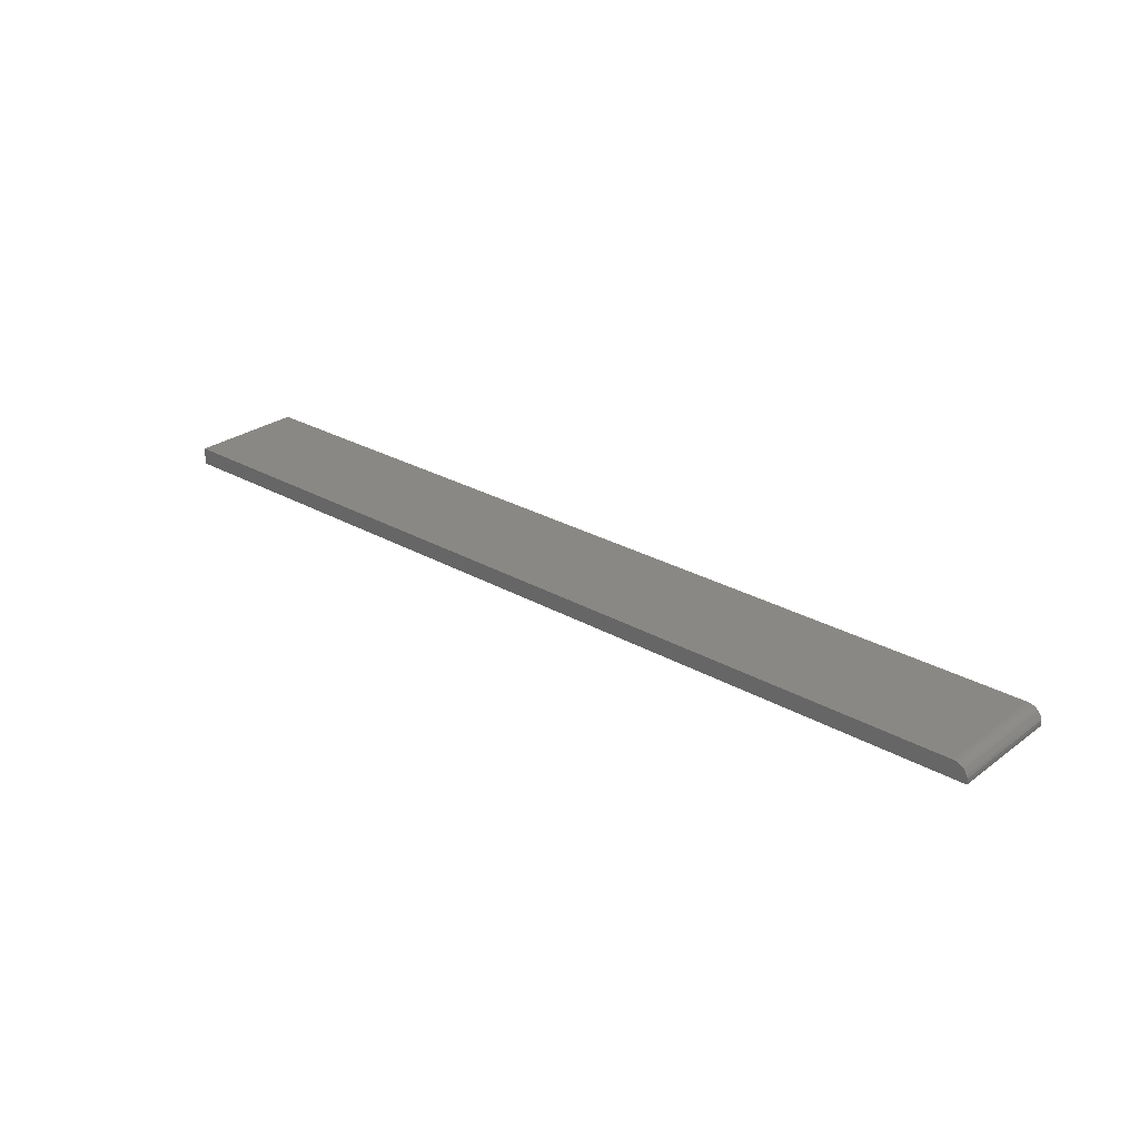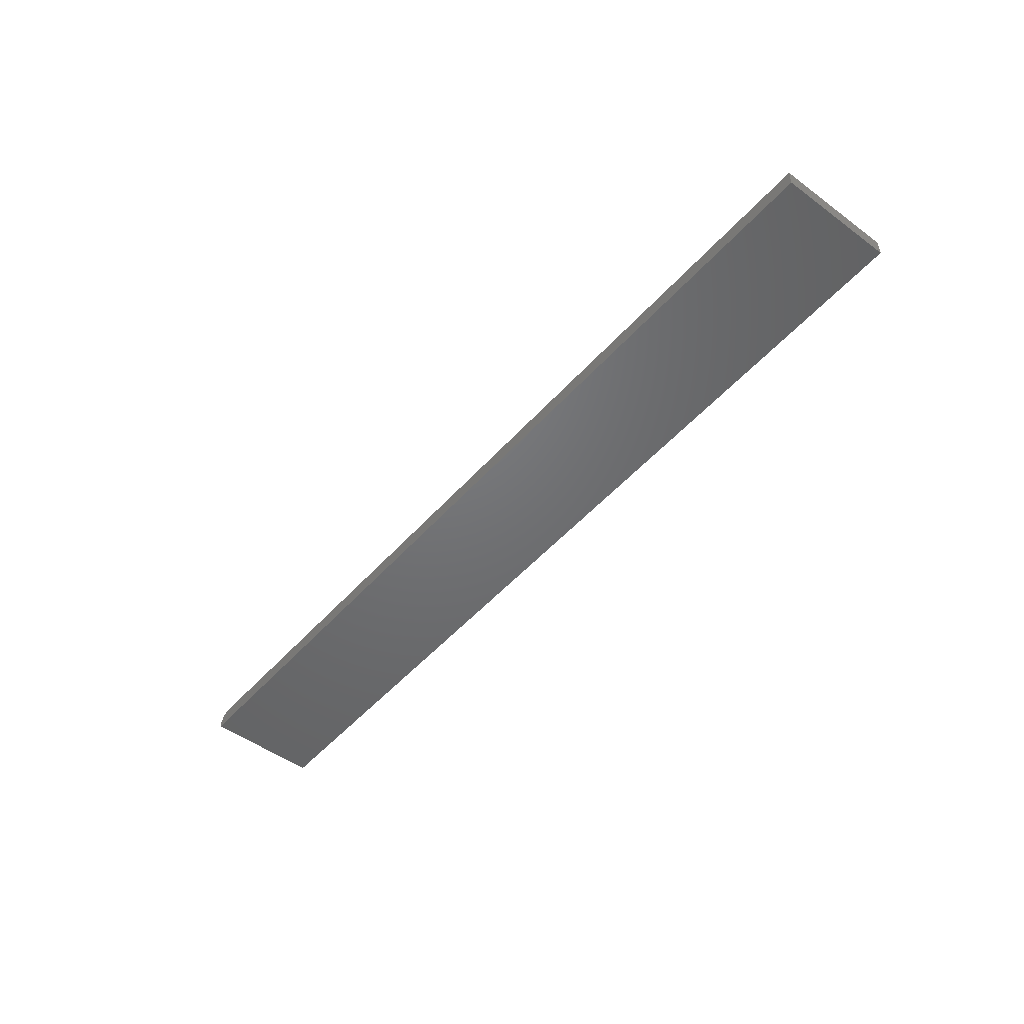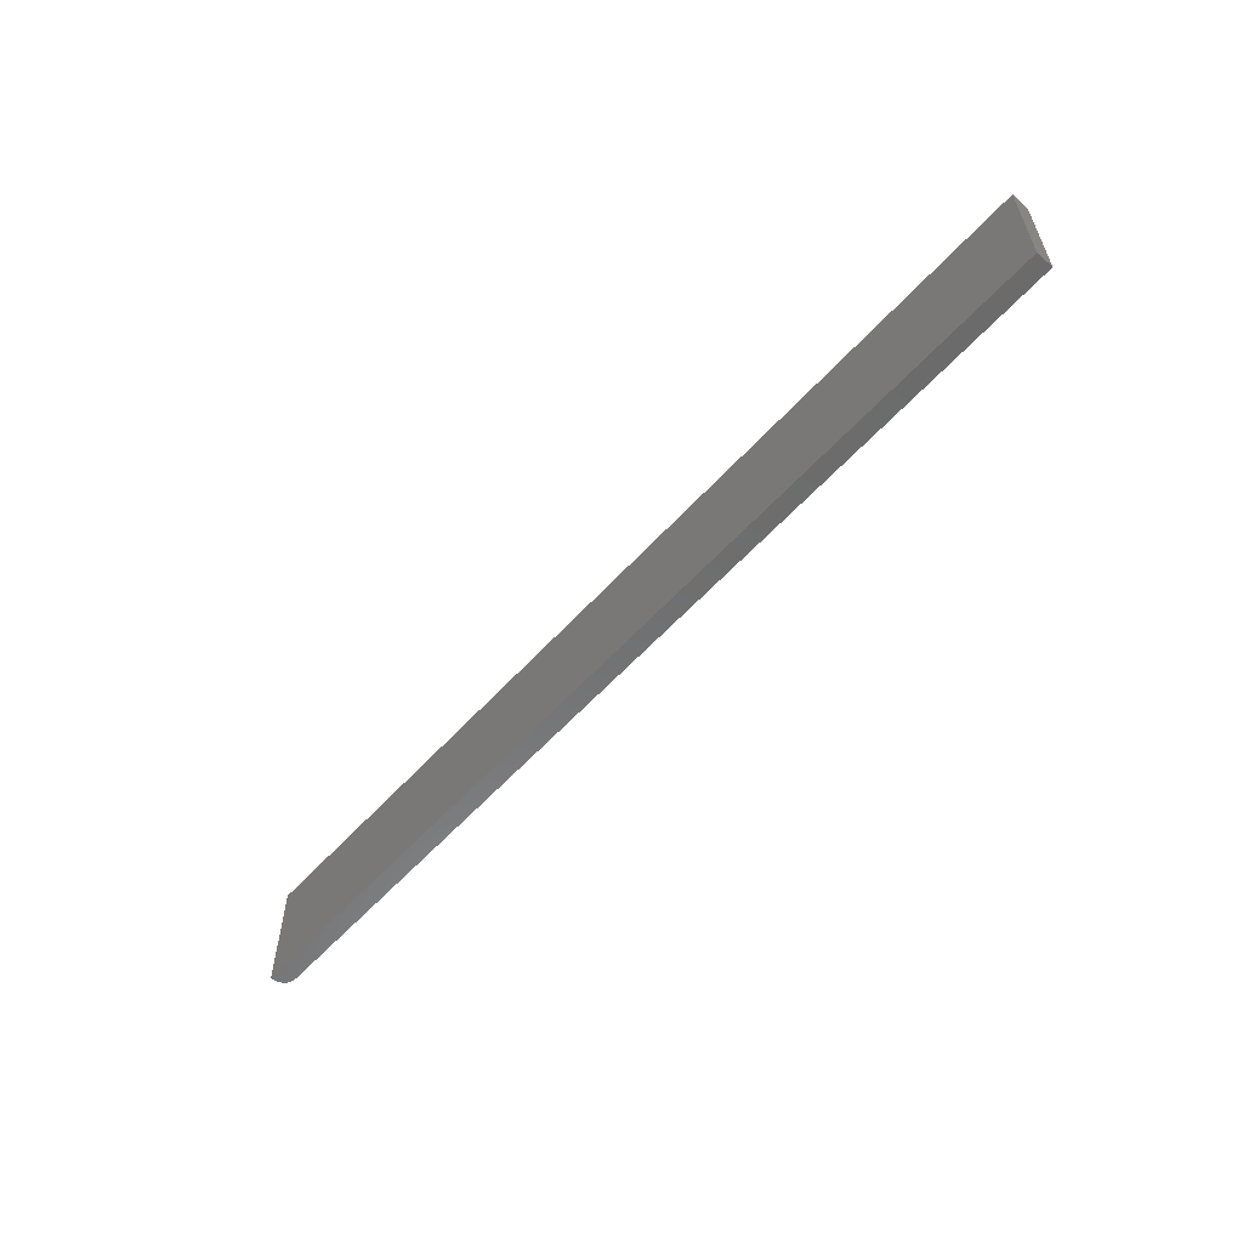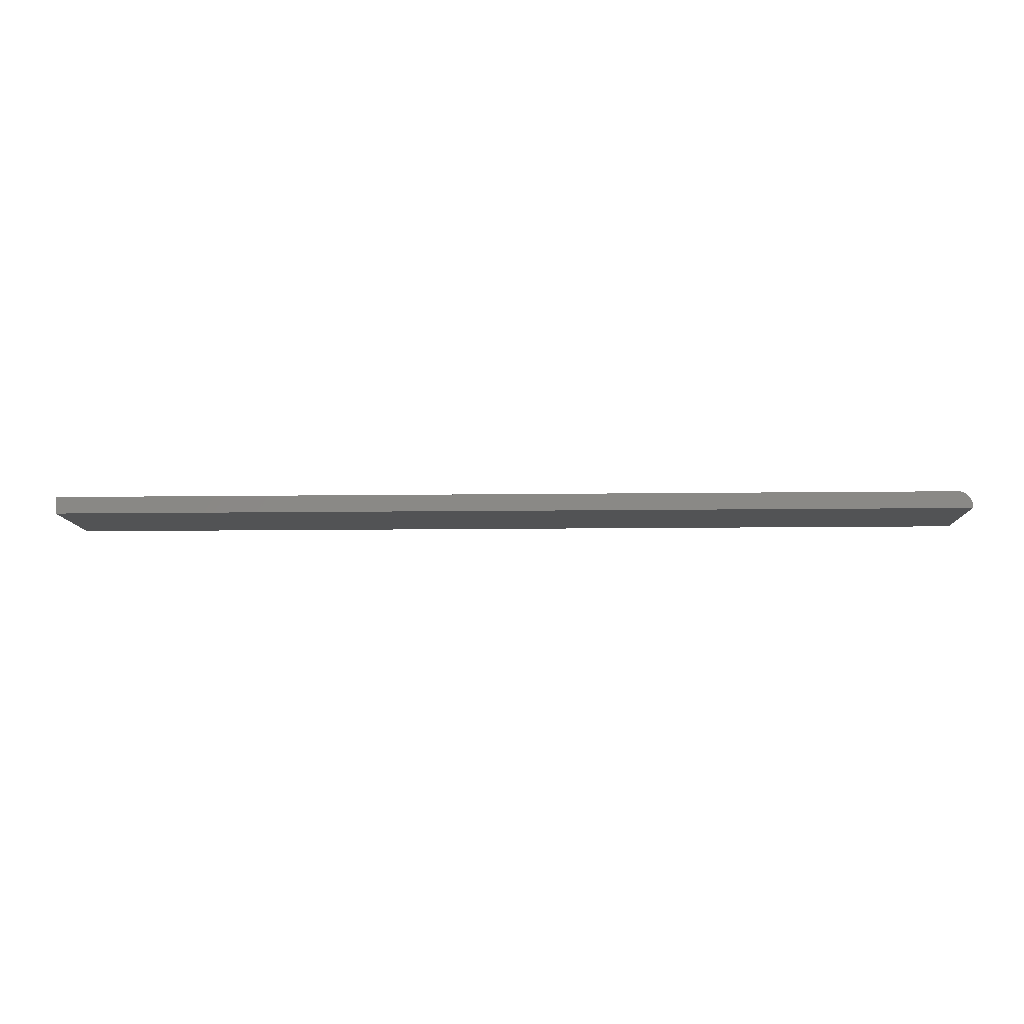
<metadata>
{"format":"stl","ext":"stl","renderer":"f3d","projection":"perspective","resolution":1024,"background":"white","views":[{"elev":27.2,"azim":41.4,"up":"+Z"},{"elev":-49.1,"azim":-129.3,"up":"+Z"},{"elev":-57.9,"azim":-131.6,"up":"+Y"},{"elev":-9.6,"azim":2.1,"up":"+Z"}]}
</metadata>
<code>
# stl→obj: 24 verts, 44 faces
v 0.75 -0.09375 -0.01562
v 0.75 0.09375 -0.01562
v 0.75 -0.09375 -0.01143
v 0.75 0.09375 -0.01143
v 0.7495 -0.09375 -0.006858
v 0.7482 -0.09375 -0.002462
v 0.7431 -0.09375 0.005142
v 0.7461 -0.09375 0.00159
v 0.7396 -0.09375 0.008057
v 0.7355 -0.09375 0.01022
v 0.7311 -0.09375 0.01156
v 0.7266 -0.09375 0.01201
v -0.75 -0.09375 0.01201
v -0.75 -0.09375 -0.01562
v -0.75 0.09375 0.01201
v 0.7266 0.09375 0.01201
v 0.7431 0.09375 0.005142
v 0.7461 0.09375 0.00159
v 0.7482 0.09375 -0.002462
v 0.7495 0.09375 -0.006858
v -0.75 0.09375 -0.01562
v 0.7311 0.09375 0.01156
v 0.7355 0.09375 0.01022
v 0.7396 0.09375 0.008057
f 1 2 3
f 3 2 4
f 3 5 6
f 7 6 8
f 1 3 6
f 1 6 7
f 1 7 9
f 1 9 10
f 1 10 11
f 1 11 12
f 1 12 13
f 1 13 14
f 15 13 16
f 16 13 12
f 17 18 19
f 17 19 20
f 17 20 4
f 2 21 15
f 2 15 16
f 2 16 22
f 2 22 23
f 2 23 24
f 2 24 17
f 2 17 4
f 16 12 22
f 22 12 11
f 22 11 23
f 23 11 10
f 23 10 24
f 24 10 9
f 24 9 17
f 17 9 7
f 17 7 18
f 18 7 8
f 18 8 19
f 19 8 6
f 19 6 20
f 20 6 5
f 20 5 4
f 4 5 3
f 14 13 21
f 21 13 15
f 14 21 1
f 1 21 2

</code>
